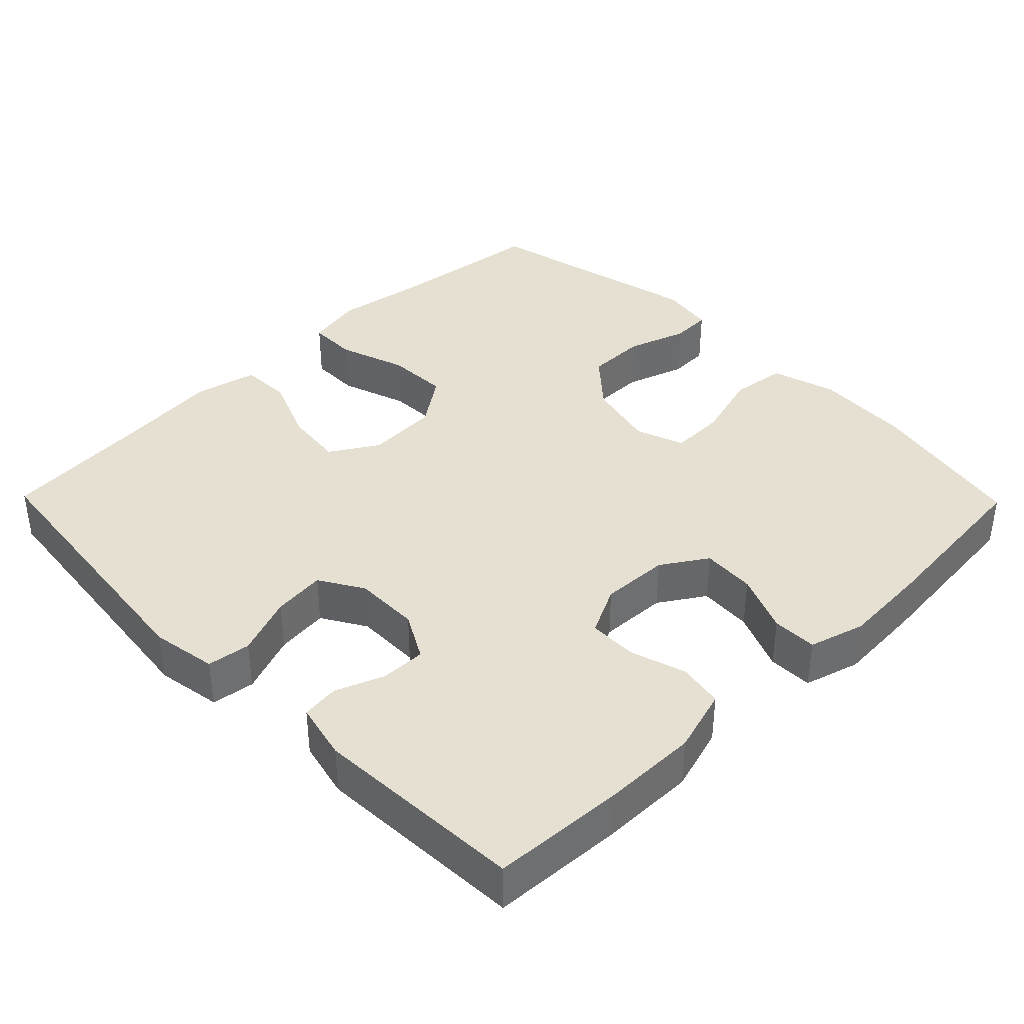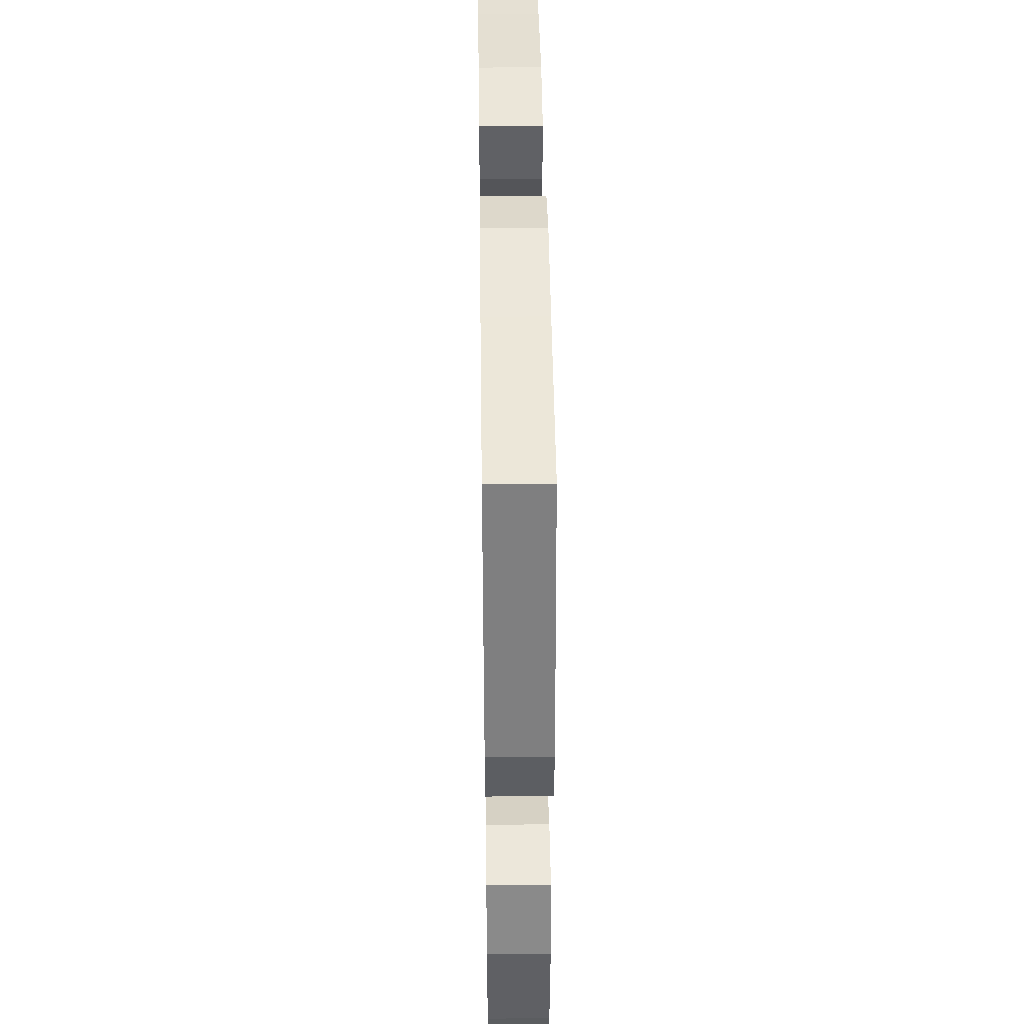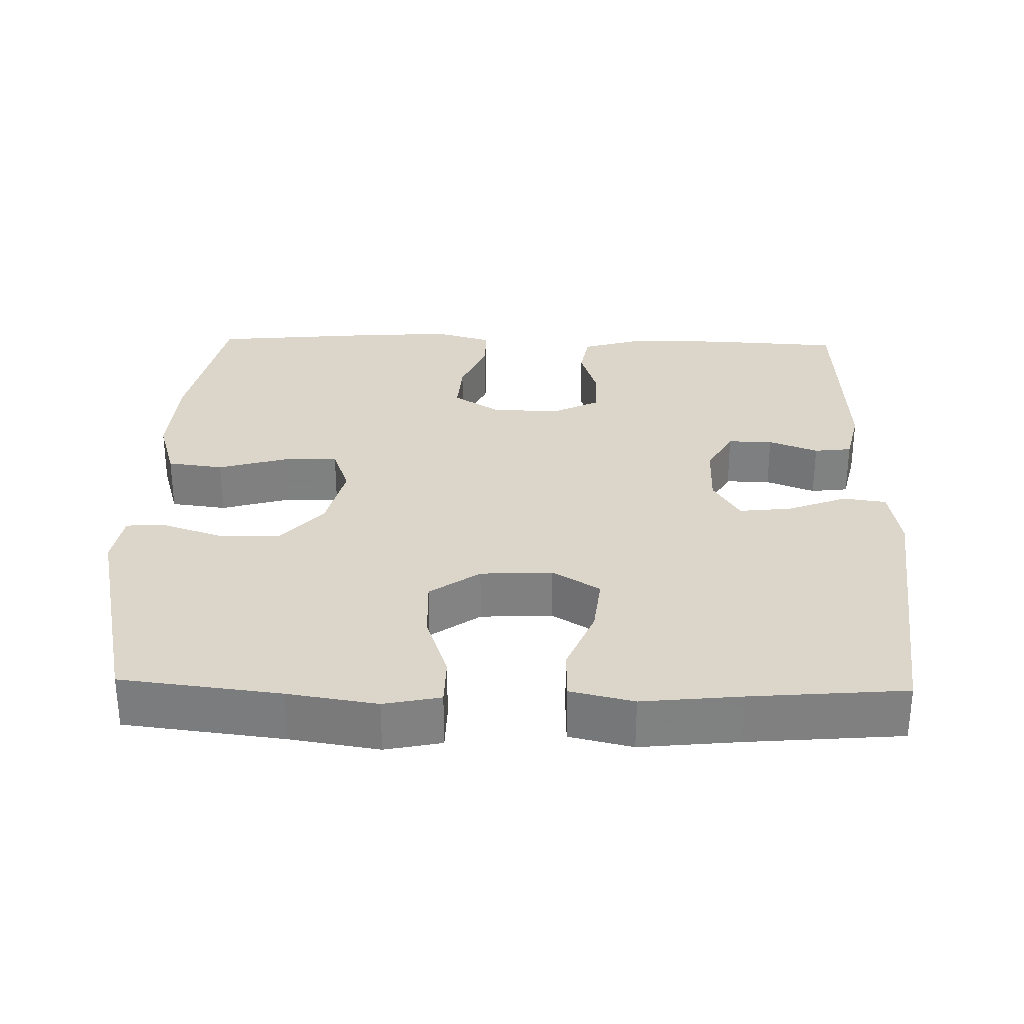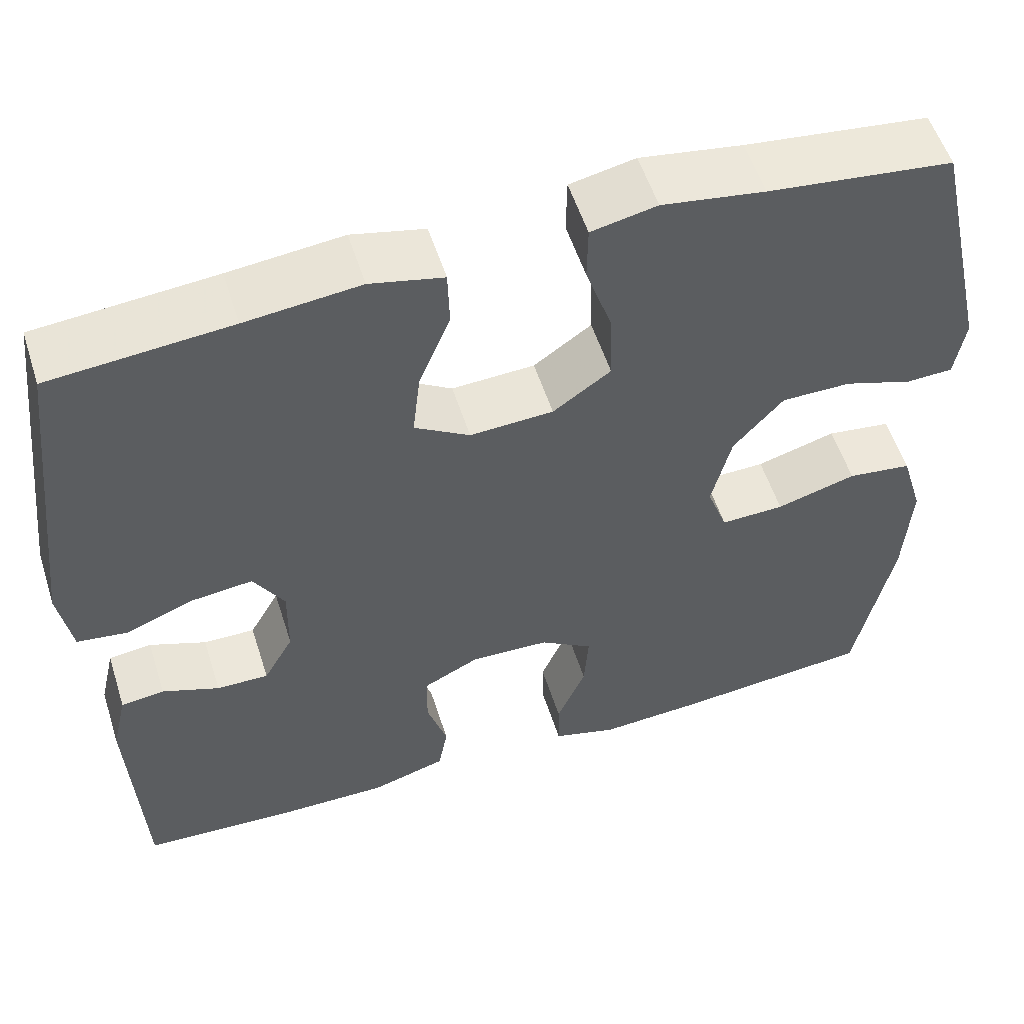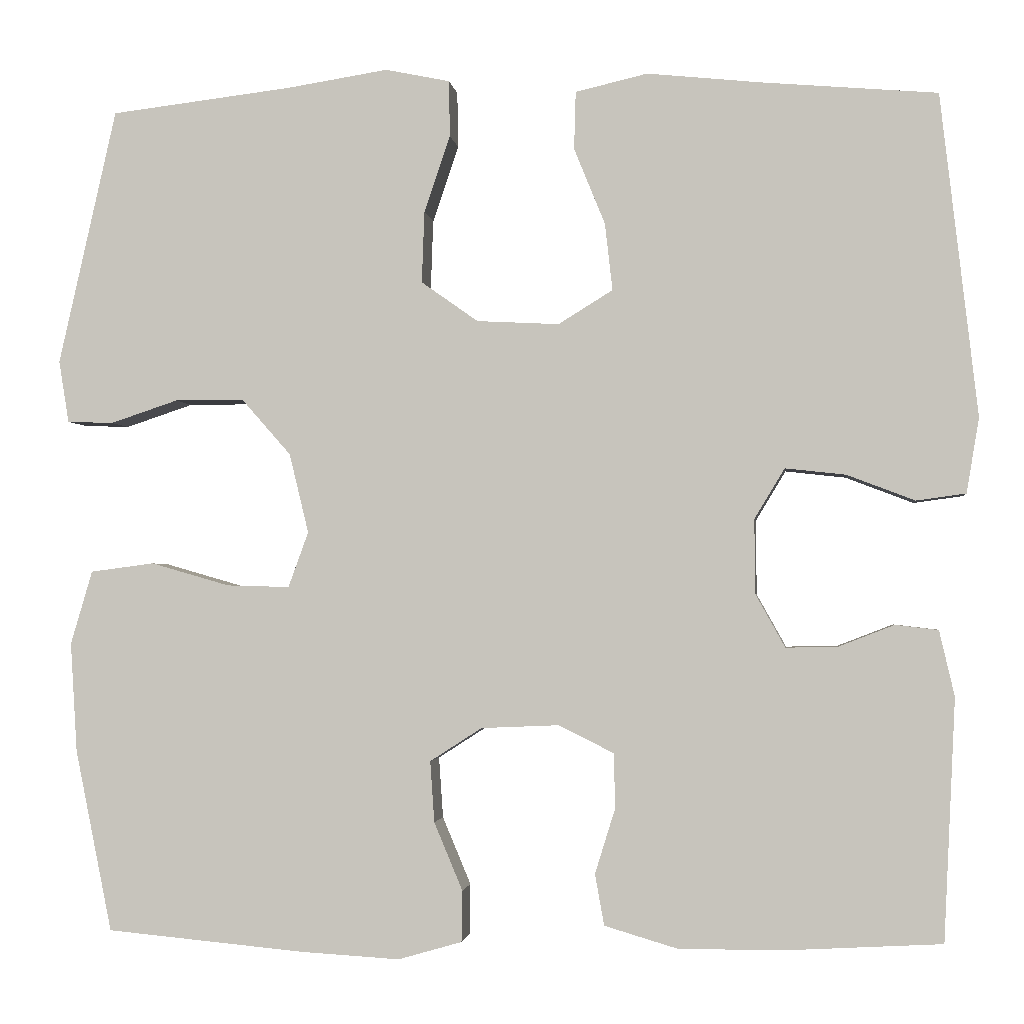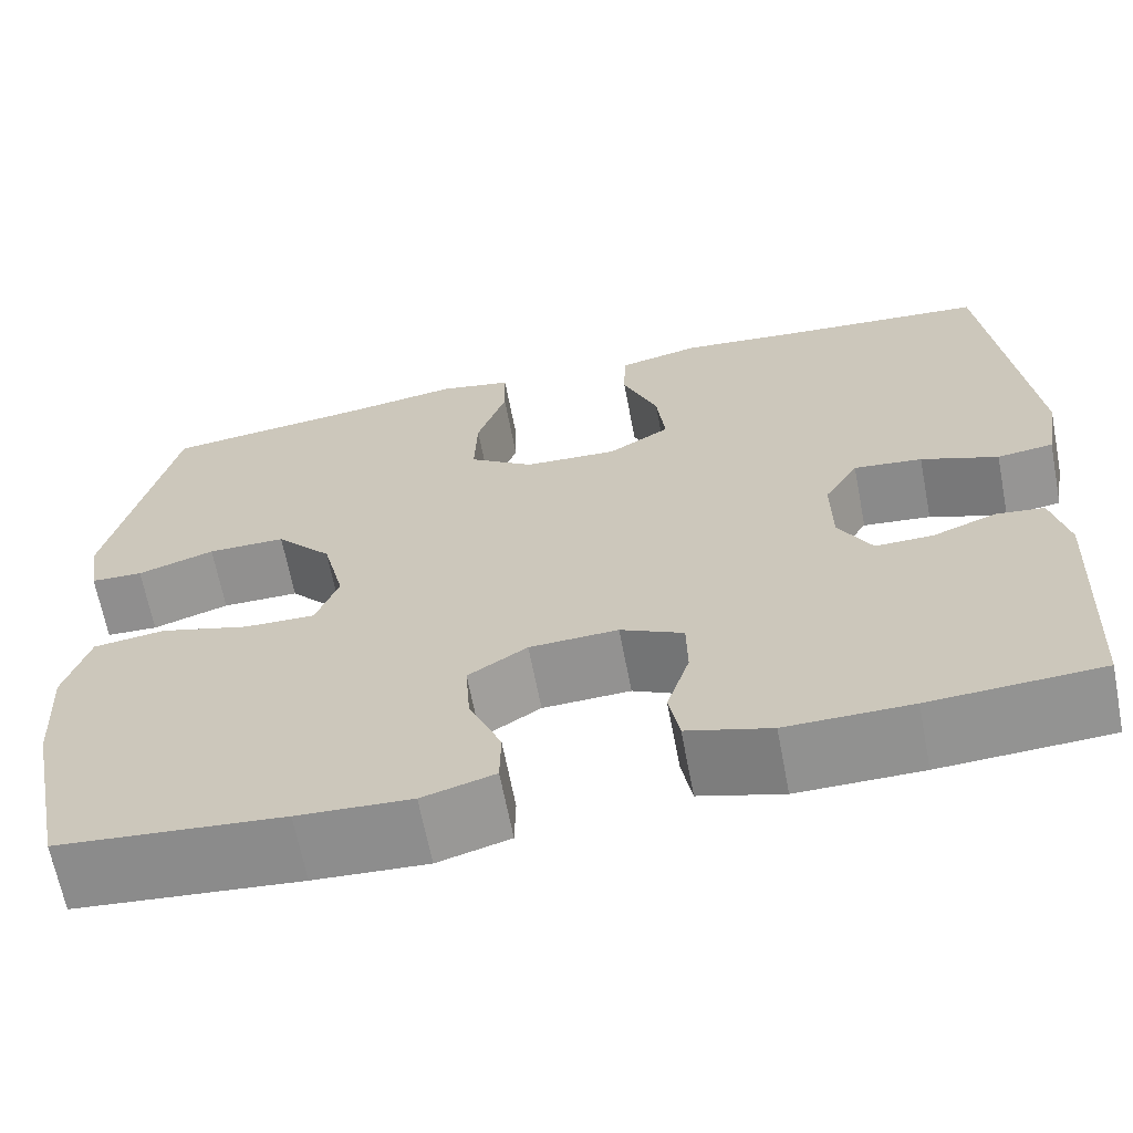
<metadata>
{"format":"obj","ext":"obj","renderer":"f3d","projection":"perspective","resolution":1024,"background":"white","views":[{"elev":38.5,"azim":135.6,"up":"+Y"},{"elev":43.1,"azim":-90.8,"up":"+Z"},{"elev":30.1,"azim":1.4,"up":"+Y"},{"elev":54.9,"azim":162.4,"up":"+Z"},{"elev":-2.1,"azim":7.0,"up":"+Z"},{"elev":-65.7,"azim":10.9,"up":"+Z"}]}
</metadata>
<code>
v 0.5 0.07 -0.5
v 0.321 0.07 -0.51
v 0.19 0.07 -0.511
v 0.102 0.07 -0.485
v 0.091 0.07 -0.424
v 0.115 0.07 -0.347
v 0.114 0.07 -0.281
v 0.048 0.07 -0.248
v -0.045 0.07 -0.252
v -0.107 0.07 -0.292
v -0.102 0.07 -0.365
v -0.068 0.07 -0.446
v -0.069 0.07 -0.507
v -0.145 0.07 -0.529
v -0.264 0.07 -0.522
v -0.5 0.07 -0.5
v -0.544 0.07 -0.283
v -0.552 0.07 -0.152
v -0.526 0.07 -0.064
v -0.45 0.07 -0.054
v -0.356 0.07 -0.081
v -0.281 0.07 -0.083
v -0.257 0.07 -0.017
v -0.28 0.07 0.078
v -0.339 0.07 0.145
v -0.421 0.07 0.145
v -0.502 0.07 0.118
v -0.557 0.07 0.12
v -0.569 0.07 0.194
v -0.5 0.07 0.5
v -0.283 0.07 0.526
v -0.162 0.07 0.545
v -0.085 0.07 0.529
v -0.084 0.07 0.462
v -0.115 0.07 0.37
v -0.118 0.07 0.285
v -0.05 0.07 0.237
v 0.048 0.07 0.232
v 0.113 0.07 0.272
v 0.104 0.07 0.352
v 0.067 0.07 0.443
v 0.069 0.07 0.512
v 0.155 0.07 0.532
v 0.289 0.07 0.518
v 0.5 0.07 0.5
v 0.544 0.07 0.115
v 0.529 0.07 0.026
v 0.47 0.07 0.018
v 0.389 0.07 0.049
v 0.317 0.07 0.057
v 0.281 0.07 -0.003
v 0.282 0.07 -0.092
v 0.317 0.07 -0.155
v 0.378 0.07 -0.154
v 0.445 0.07 -0.128
v 0.496 0.07 -0.134
v 0.514 0.07 -0.212
v 0.5 0 -0.5
v 0.321 0 -0.51
v 0.19 0 -0.511
v 0.102 0 -0.485
v 0.091 0 -0.424
v 0.115 0 -0.347
v 0.114 0 -0.281
v 0.048 0 -0.248
v -0.045 0 -0.252
v -0.107 0 -0.292
v -0.102 0 -0.365
v -0.068 0 -0.446
v -0.069 0 -0.507
v -0.145 0 -0.529
v -0.264 0 -0.522
v -0.5 0 -0.5
v -0.544 0 -0.283
v -0.552 0 -0.152
v -0.526 0 -0.064
v -0.45 0 -0.054
v -0.356 0 -0.081
v -0.281 0 -0.083
v -0.257 0 -0.017
v -0.28 0 0.078
v -0.339 0 0.145
v -0.421 0 0.145
v -0.502 0 0.118
v -0.557 0 0.12
v -0.569 0 0.194
v -0.5 0 0.5
v -0.283 0 0.526
v -0.162 0 0.545
v -0.085 0 0.529
v -0.084 0 0.462
v -0.115 0 0.37
v -0.118 0 0.285
v -0.05 0 0.237
v 0.048 0 0.232
v 0.113 0 0.272
v 0.104 0 0.352
v 0.067 0 0.443
v 0.069 0 0.512
v 0.155 0 0.532
v 0.289 0 0.518
v 0.5 0 0.5
v 0.544 0 0.115
v 0.529 0 0.026
v 0.47 0 0.018
v 0.389 0 0.049
v 0.317 0 0.057
v 0.281 0 -0.003
v 0.282 0 -0.092
v 0.317 0 -0.155
v 0.378 0 -0.154
v 0.445 0 -0.128
v 0.496 0 -0.134
v 0.514 0 -0.212
f 54 55 56 57
f 53 54 57 1
f 52 53 1 2
f 46 47 48 49
f 44 45 46 49
f 44 49 50
f 43 44 50 51
f 40 41 42 43
f 39 40 43 51
f 32 33 34 35
f 31 32 35 36
f 30 31 36
f 29 30 36 37
f 26 27 28 29
f 25 26 29 37
f 18 19 20 21
f 18 21 22
f 17 18 22
f 16 17 22
f 15 16 22
f 14 15 22 23
f 11 12 13 14
f 10 11 14 23
f 3 4 5 6
f 52 2 3 6
f 52 6 7
f 38 39 51 52
f 38 52 7 8
f 24 25 37 38
f 24 38 8 9
f 9 10 23 24
f 114 113 112 111
f 58 114 111 110
f 59 58 110 109
f 106 105 104 103
f 106 103 102 101
f 107 106 101
f 108 107 101 100
f 100 99 98 97
f 108 100 97 96
f 92 91 90 89
f 93 92 89 88
f 93 88 87
f 94 93 87 86
f 86 85 84 83
f 94 86 83 82
f 78 77 76 75
f 79 78 75
f 79 75 74
f 79 74 73
f 79 73 72
f 80 79 72 71
f 71 70 69 68
f 80 71 68 67
f 63 62 61 60
f 63 60 59 109
f 64 63 109
f 109 108 96 95
f 65 64 109 95
f 95 94 82 81
f 66 65 95 81
f 81 80 67 66
f 1 58 59 2
f 2 59 60 3
f 3 60 61 4
f 4 61 62 5
f 5 62 63 6
f 6 63 64 7
f 7 64 65 8
f 8 65 66 9
f 9 66 67 10
f 10 67 68 11
f 11 68 69 12
f 12 69 70 13
f 13 70 71 14
f 14 71 72 15
f 15 72 73 16
f 16 73 74 17
f 17 74 75 18
f 18 75 76 19
f 19 76 77 20
f 20 77 78 21
f 21 78 79 22
f 22 79 80 23
f 23 80 81 24
f 24 81 82 25
f 25 82 83 26
f 26 83 84 27
f 27 84 85 28
f 28 85 86 29
f 29 86 87 30
f 30 87 88 31
f 31 88 89 32
f 32 89 90 33
f 33 90 91 34
f 34 91 92 35
f 35 92 93 36
f 36 93 94 37
f 37 94 95 38
f 38 95 96 39
f 39 96 97 40
f 40 97 98 41
f 41 98 99 42
f 42 99 100 43
f 43 100 101 44
f 44 101 102 45
f 45 102 103 46
f 46 103 104 47
f 47 104 105 48
f 48 105 106 49
f 49 106 107 50
f 50 107 108 51
f 51 108 109 52
f 52 109 110 53
f 53 110 111 54
f 54 111 112 55
f 55 112 113 56
f 56 113 114 57
f 57 114 58 1

</code>
